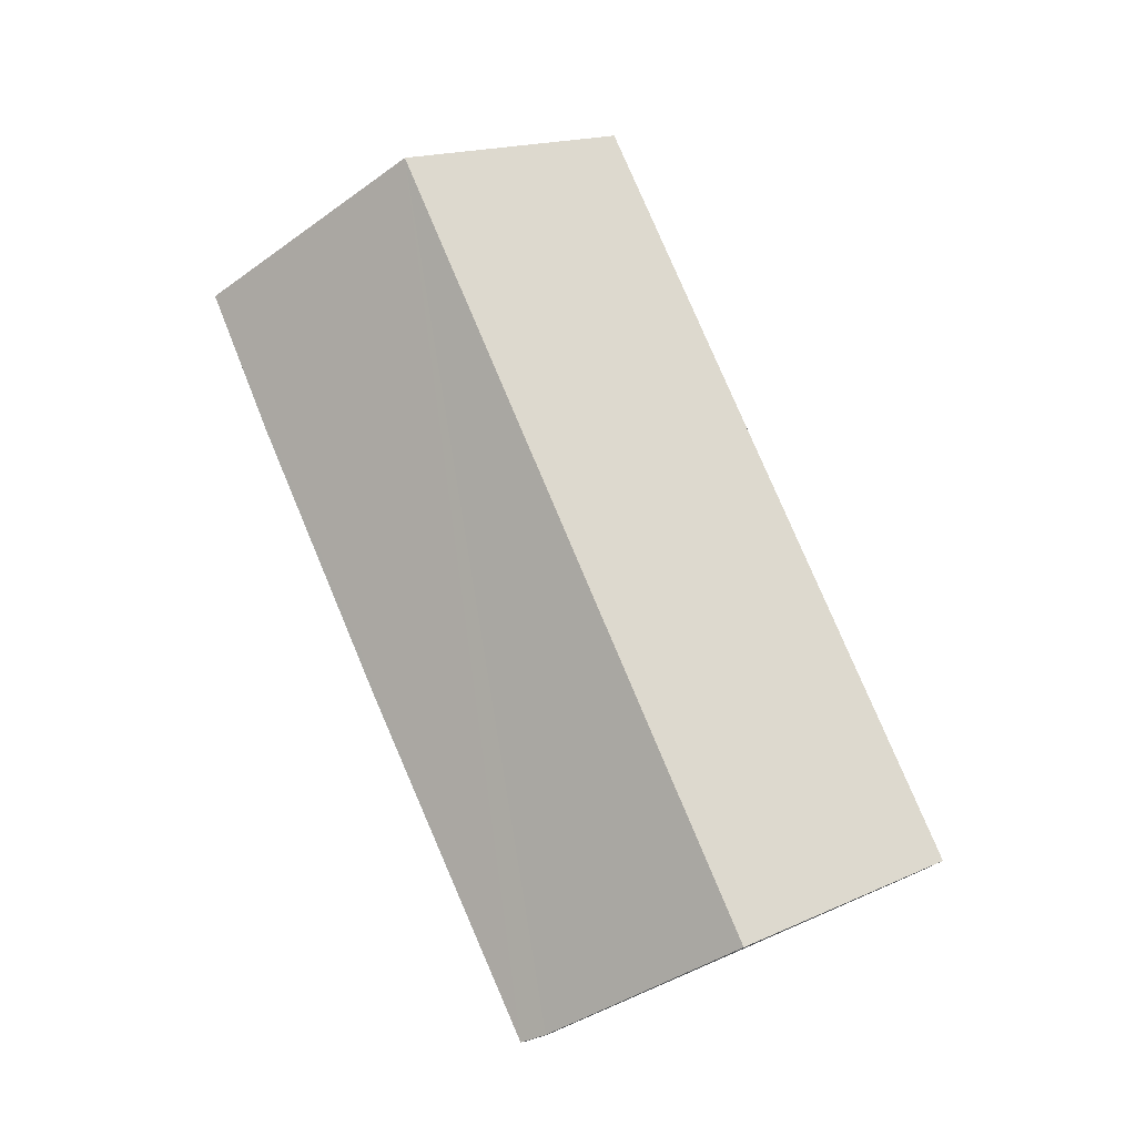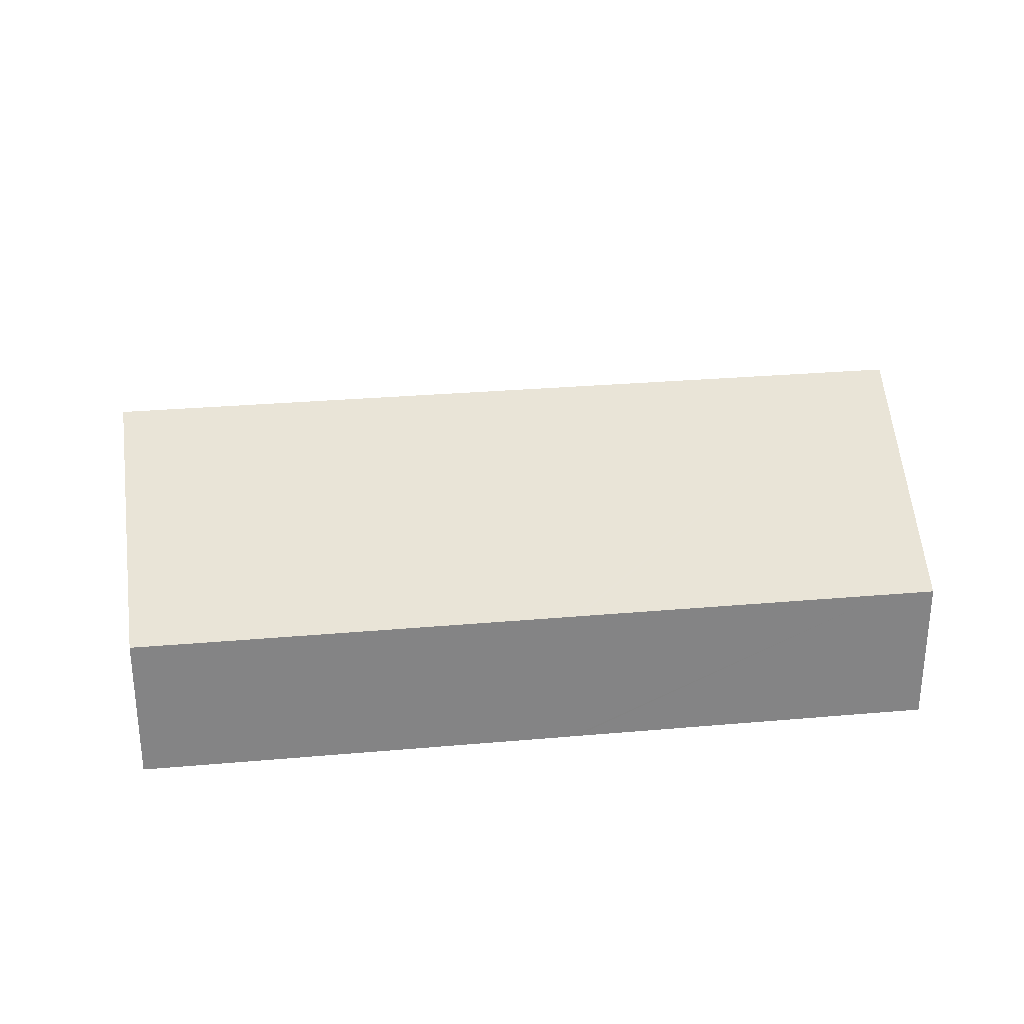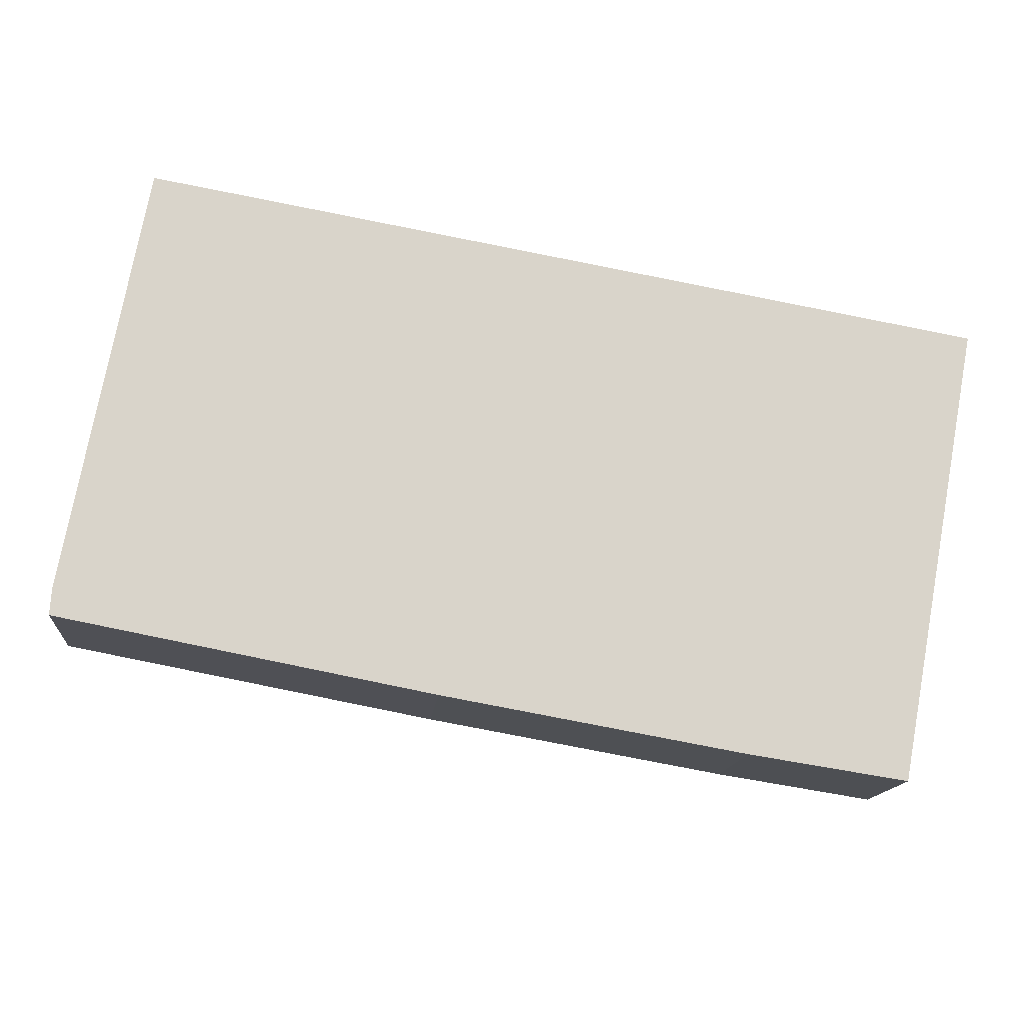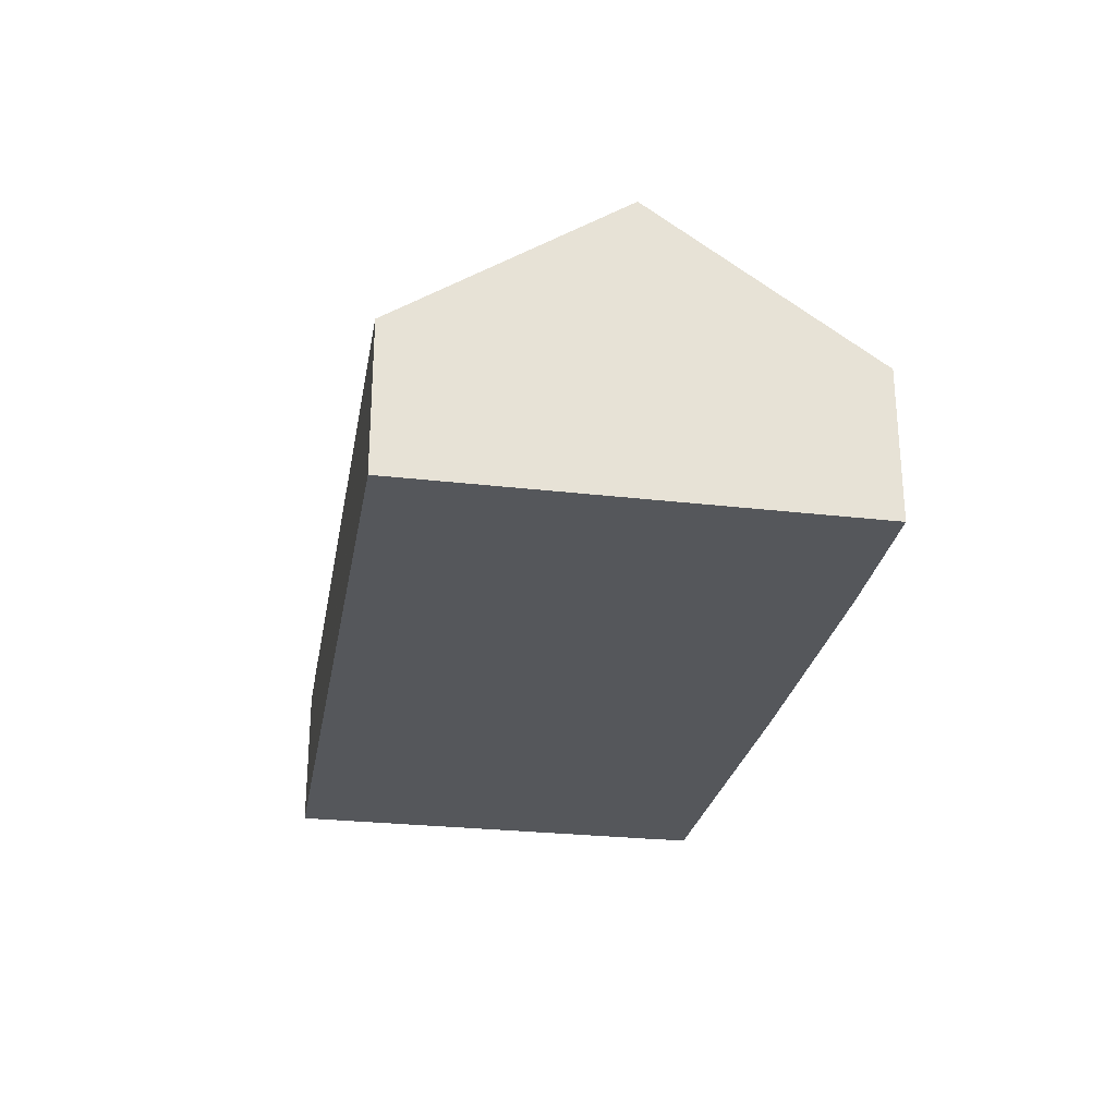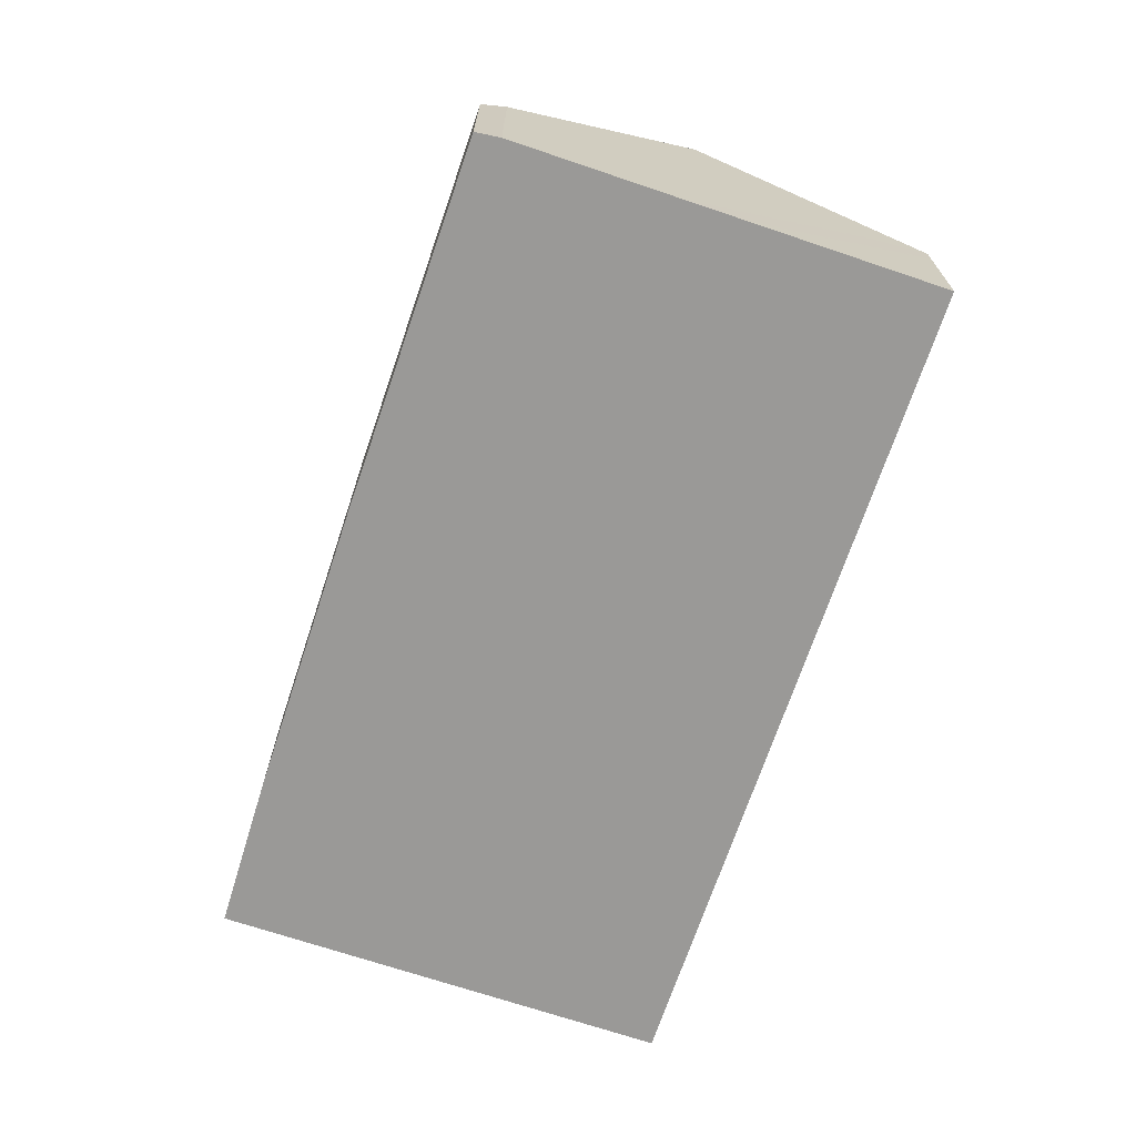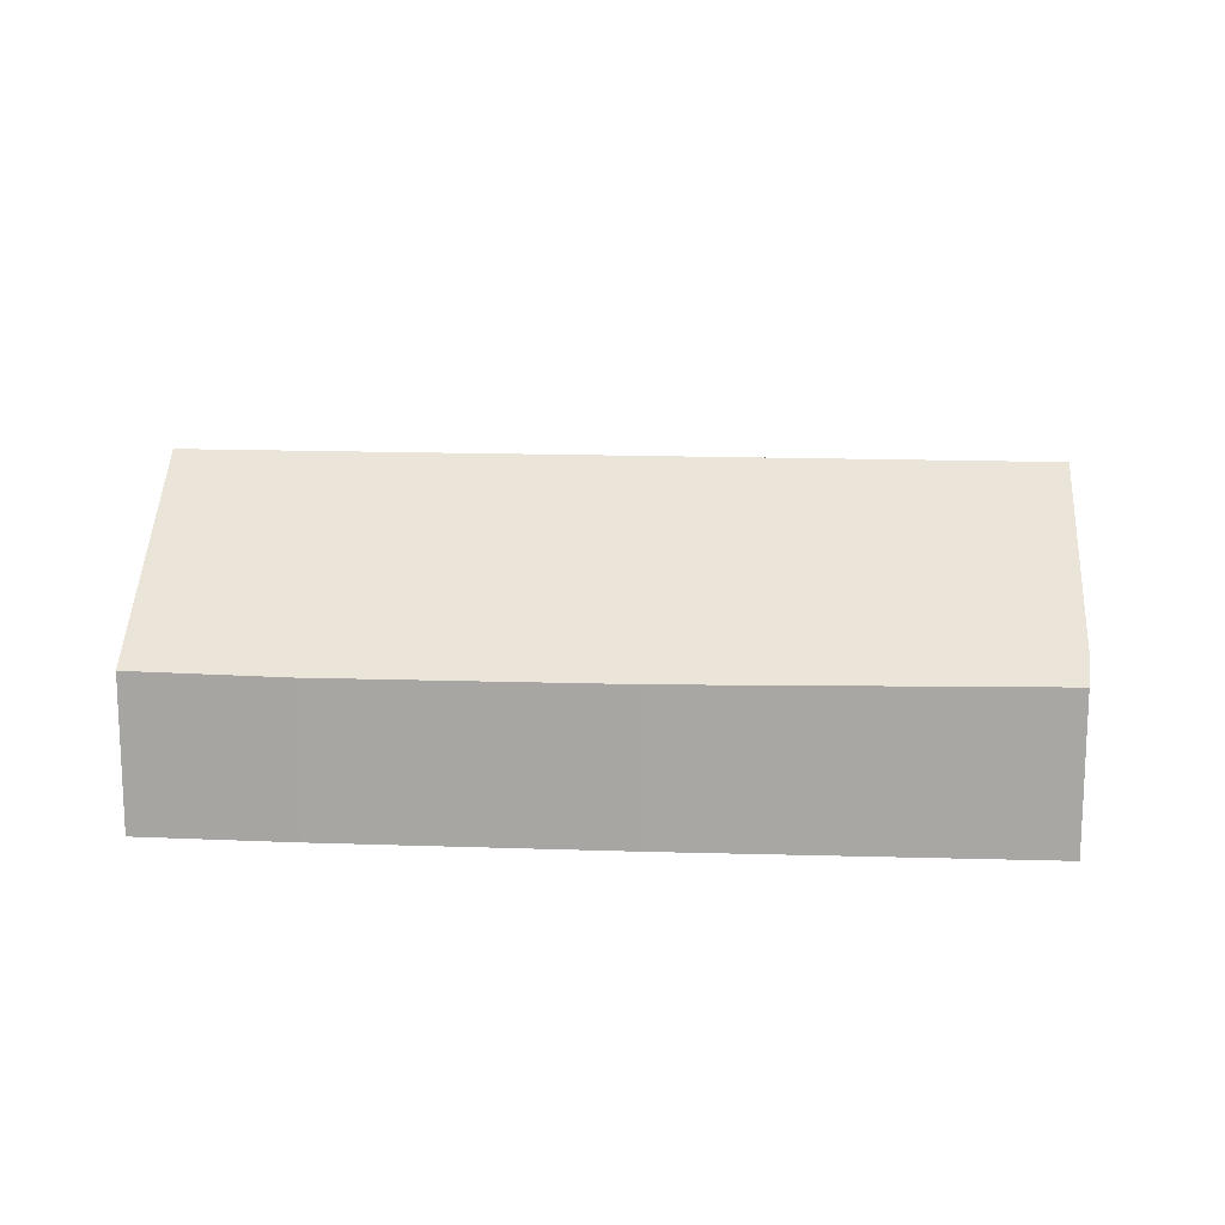
<metadata>
{"format":"obj","ext":"obj","renderer":"f3d","projection":"perspective","resolution":1024,"background":"white","views":[{"elev":77.6,"azim":-102.8,"up":"+Y"},{"elev":28.9,"azim":2.4,"up":"+Y"},{"elev":-14.5,"azim":-5.1,"up":"+Z"},{"elev":-26.8,"azim":90.2,"up":"+Y"},{"elev":-68.9,"azim":-98.3,"up":"+Y"},{"elev":15.0,"azim":-165.7,"up":"+Y"}]}
</metadata>
<code>
v  10.68 4.392 -2.048
v  23.78 4.428 -4.277
v  19.29 4.374 -3.577
v  0 4.513 2.763e-16
v  24.99 8.815 2.231
v  0.047 5.001 0.74
v  1.086 8.815 6.4
v  2.293 4.385 12.97
v  4.564 4.383 12.58
v  15.25 4.385 10.72
v  15.38 4.386 10.69
v  24.71 4.387 9.063
v  26.21 4.387 8.8
v  0.047 -4.531e-17 0.74
v  0 0 0
v  1.086 -3.919e-16 6.4
v  2.293 -7.945e-16 12.97
v  4.564 -7.704e-16 12.58
v  15.25 -6.562e-16 10.72
v  15.38 -6.548e-16 10.69
v  24.71 -5.549e-16 9.063
v  26.21 -5.388e-16 8.8
v  24.99 -1.366e-16 2.231
v  23.78 2.619e-16 -4.277
v  10.68 1.254e-16 -2.048
v  19.29 2.19e-16 -3.577
g defaultobject
f 1 2 3
f 2 1 4
f 2 4 5
f 5 4 6
f 5 6 7
f 8 5 7
f 5 8 9
f 5 9 10
f 5 10 11
f 5 11 12
f 5 12 13
f 4 14 6
f 14 4 15
f 14 7 6
f 7 14 8
f 8 14 16
f 8 16 17
f 17 9 8
f 9 17 18
f 9 18 10
f 10 18 19
f 10 19 11
f 11 19 12
f 12 19 20
f 12 20 21
f 12 21 13
f 13 21 22
f 22 5 13
f 5 22 23
f 5 23 2
f 2 23 24
f 1 15 4
f 15 1 25
f 25 1 3
f 25 3 26
f 24 3 2
f 3 24 26
f 21 23 22
f 23 21 20
f 23 20 24
f 24 20 26
f 26 20 19
f 26 19 18
f 26 18 25
f 25 18 15
f 15 18 17
f 15 17 16
f 15 16 14

</code>
